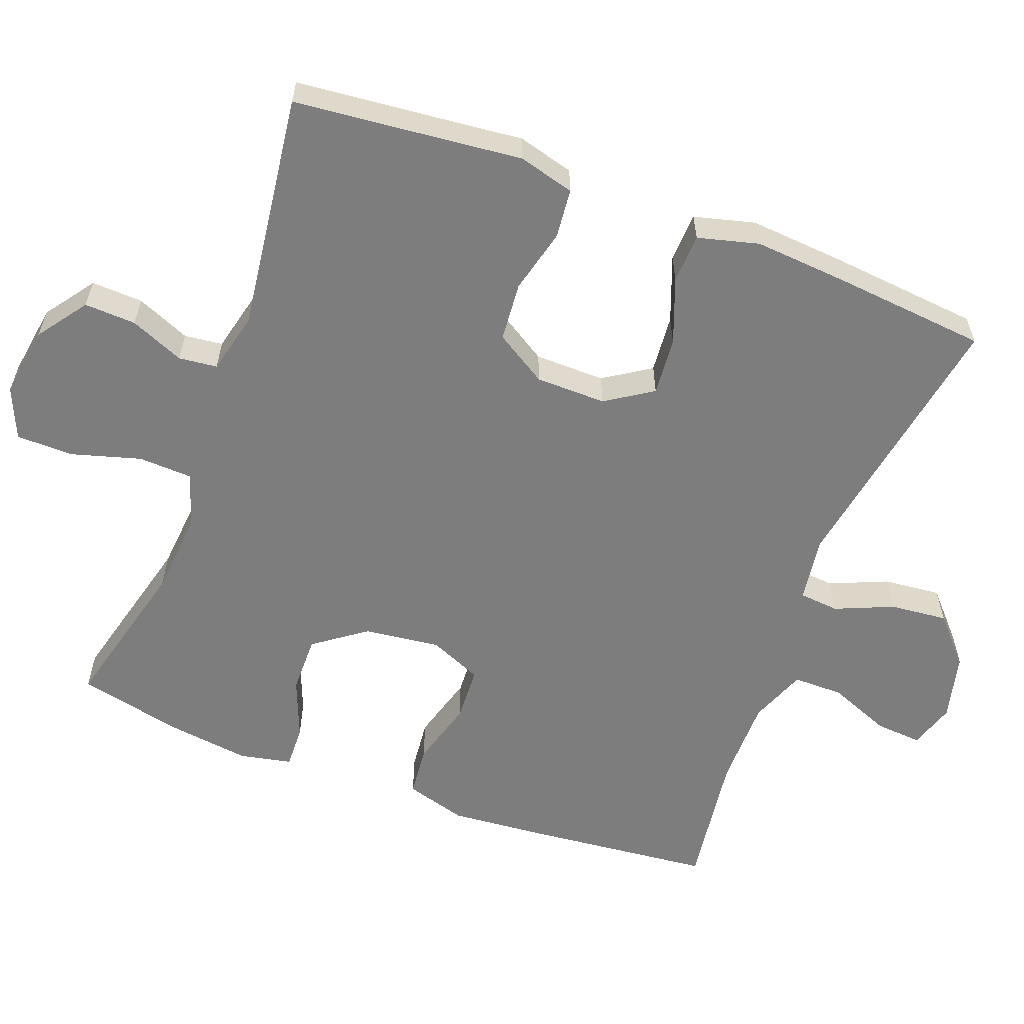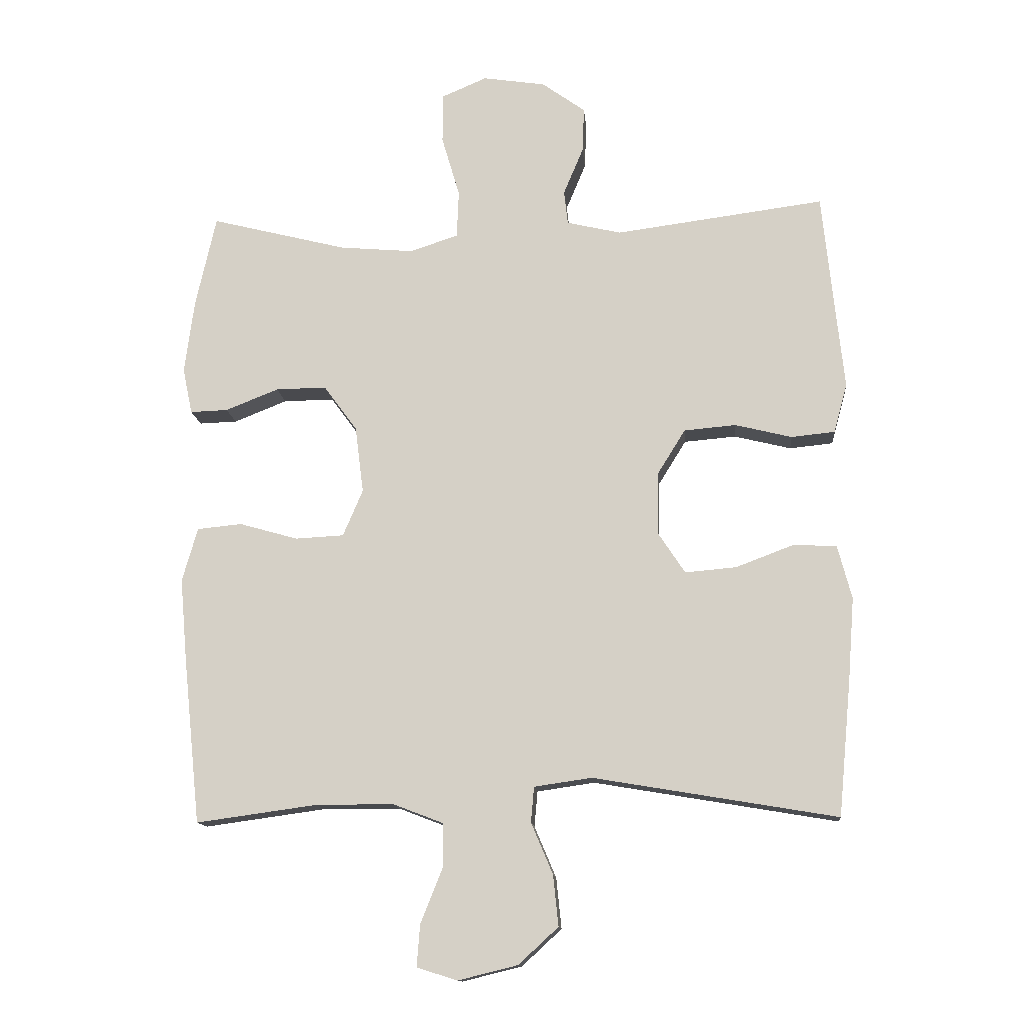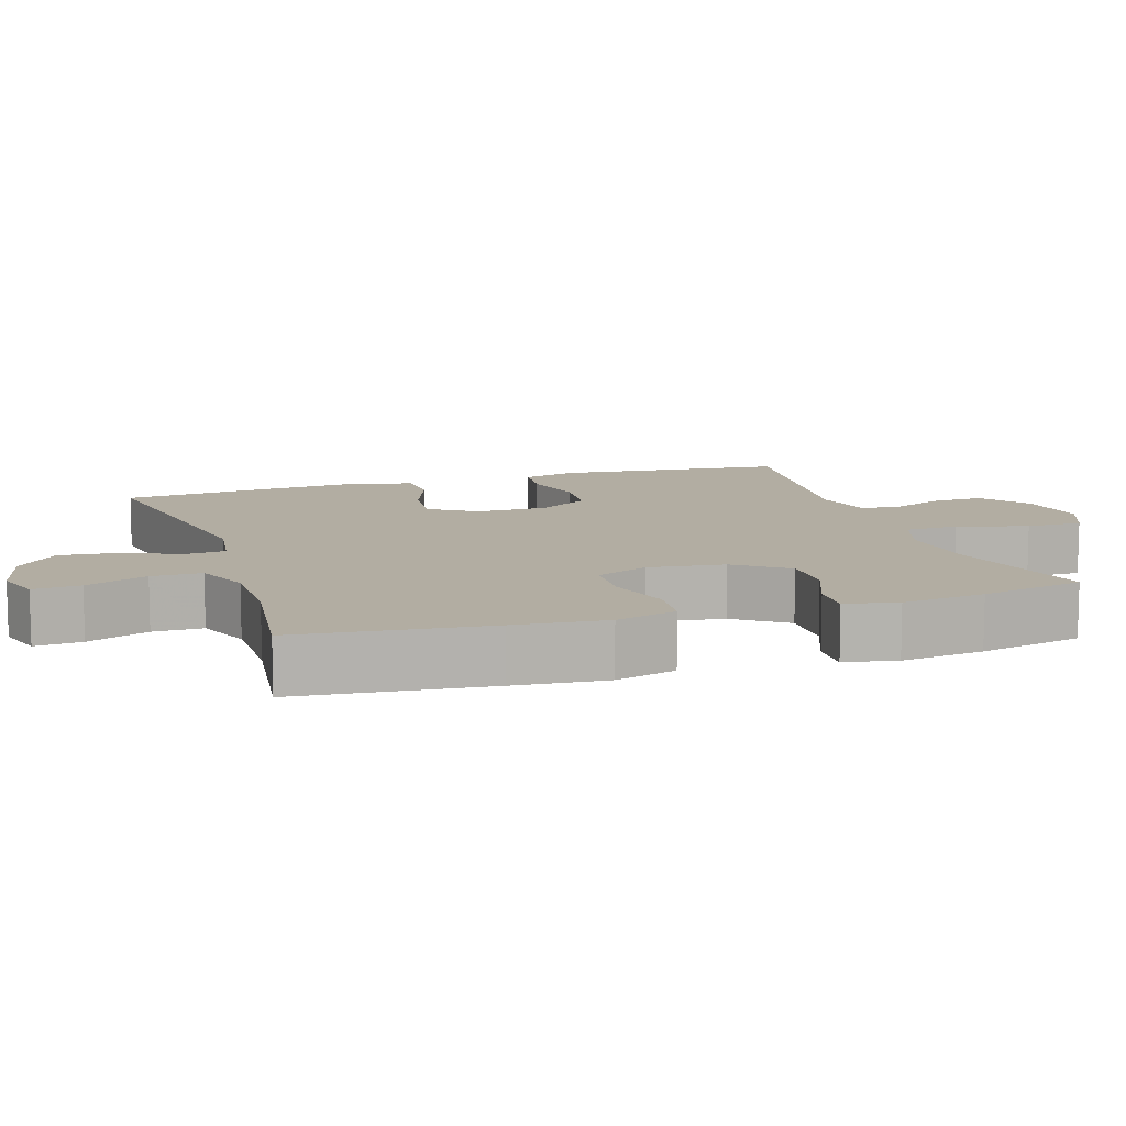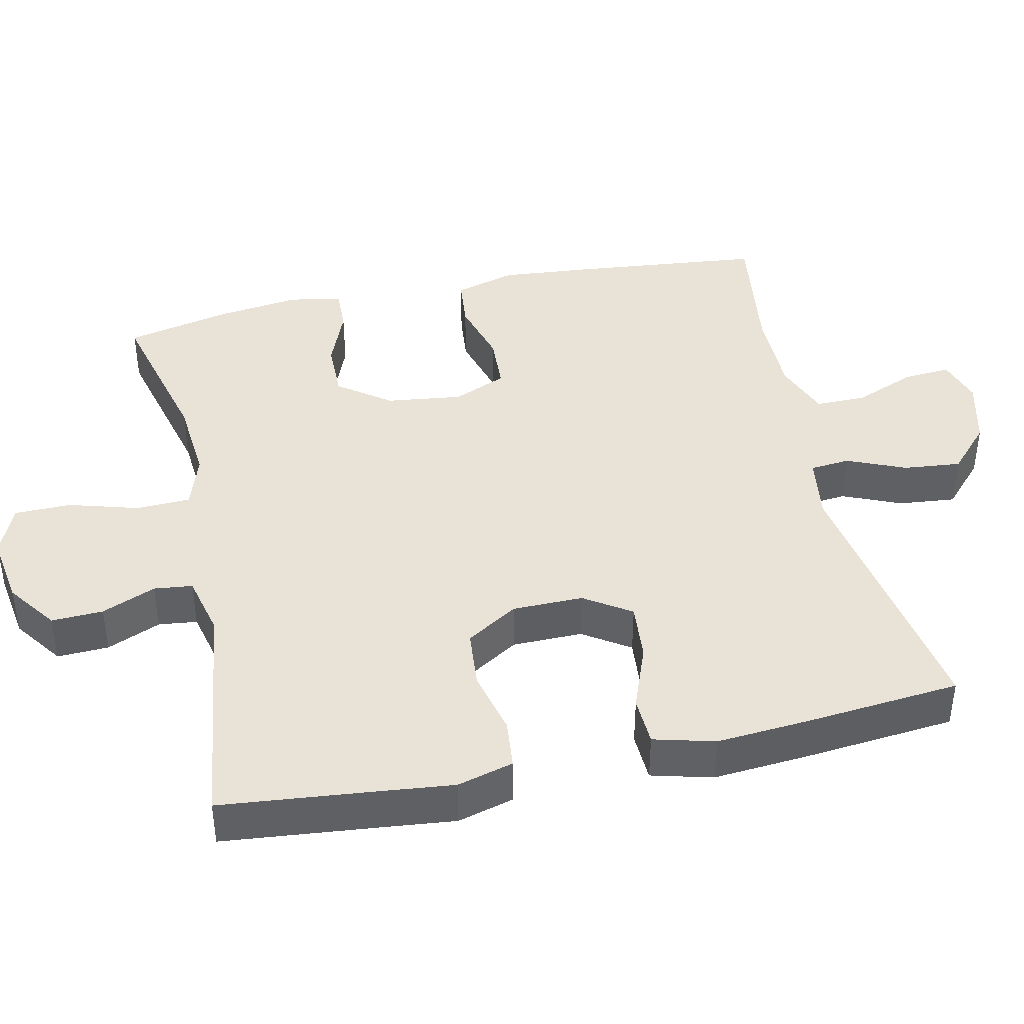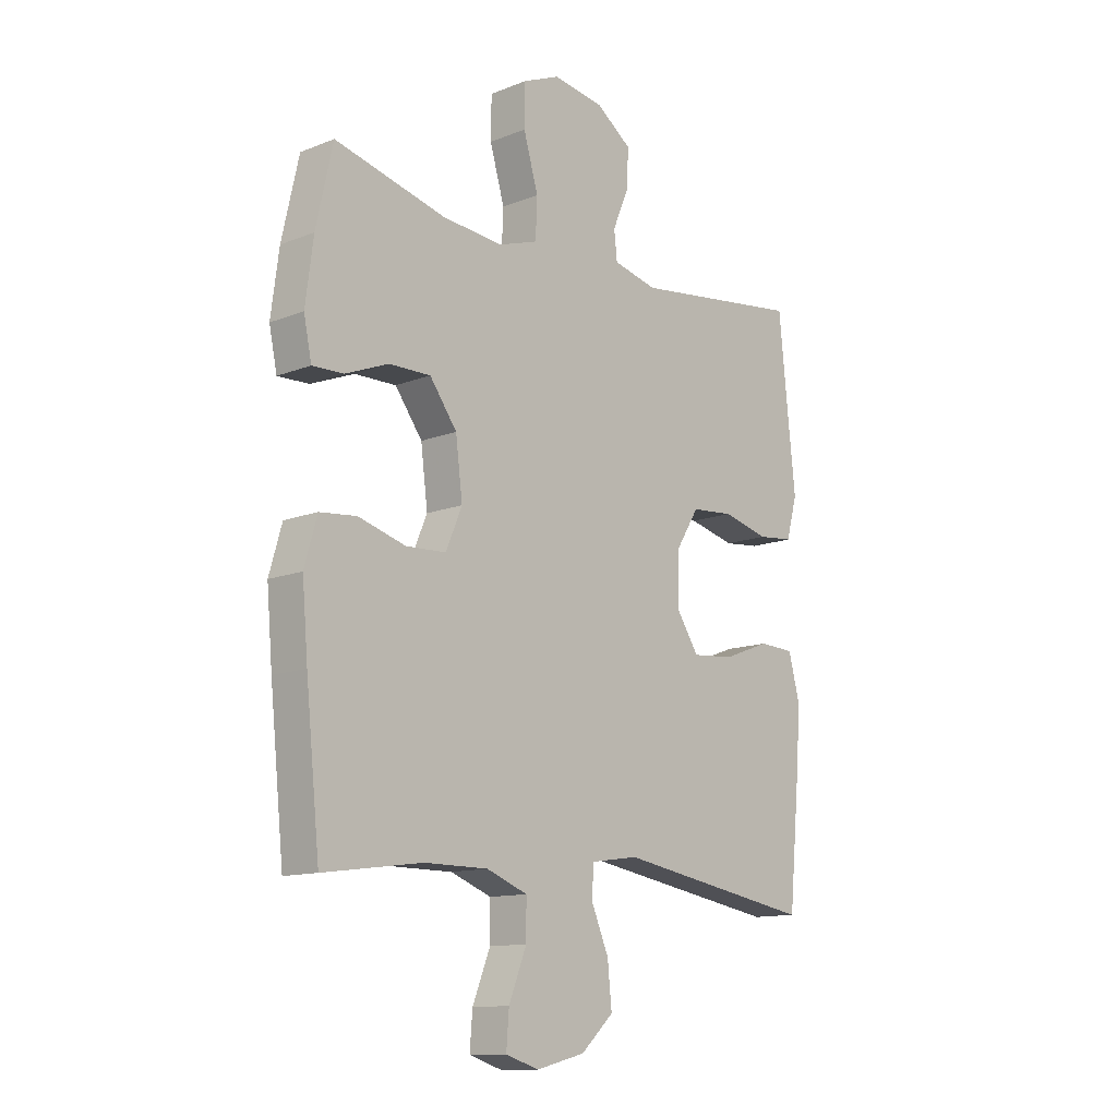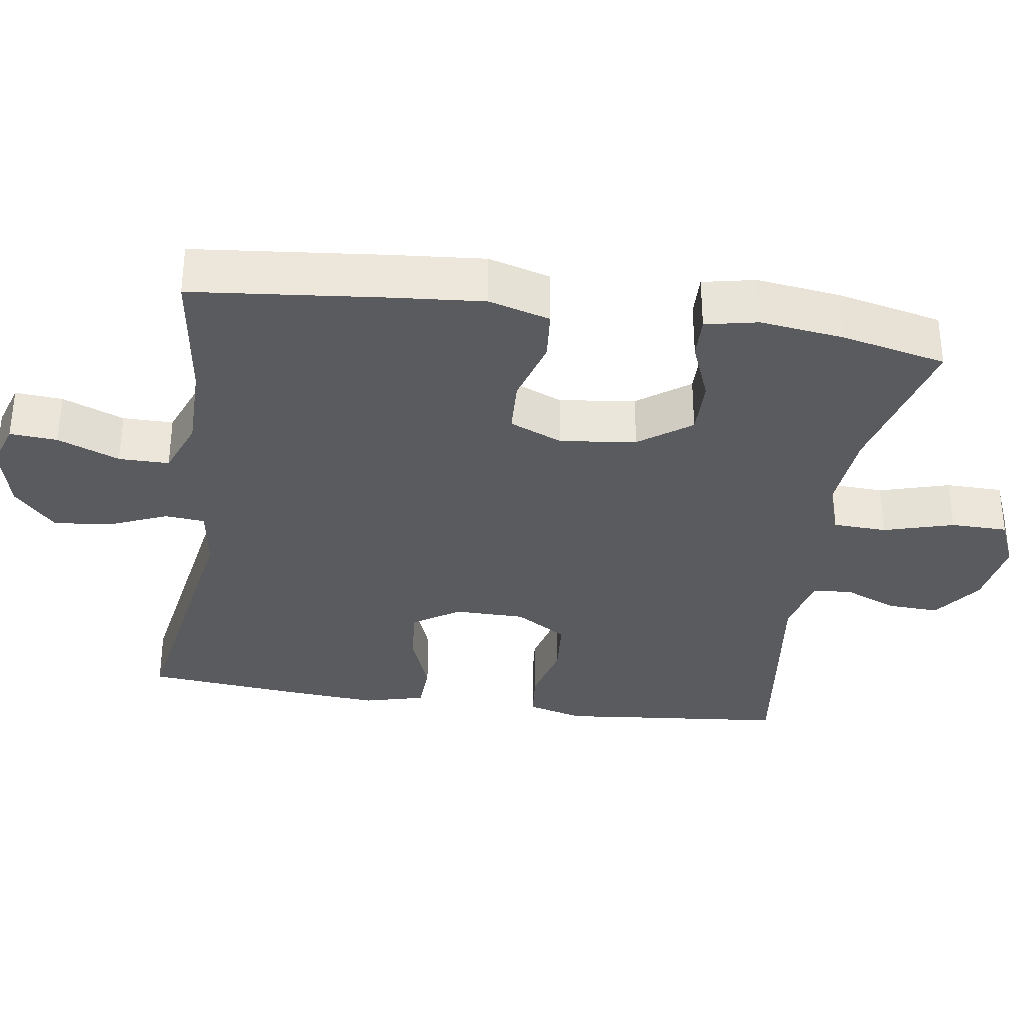
<metadata>
{"format":"obj","ext":"obj","renderer":"f3d","projection":"perspective","resolution":1024,"background":"white","views":[{"elev":-59.1,"azim":69.3,"up":"+Y"},{"elev":-13.3,"azim":5.1,"up":"+Z"},{"elev":10.6,"azim":-108.0,"up":"+Y"},{"elev":41.6,"azim":77.7,"up":"+Y"},{"elev":-12.6,"azim":-47.5,"up":"+Z"},{"elev":-33.4,"azim":-98.5,"up":"+Y"}]}
</metadata>
<code>
v -0.5 0.07 -0.5
v -0.527 0.07 -0.239
v -0.538 0.07 -0.112
v -0.514 0.07 -0.028
v -0.444 0.07 -0.021
v -0.353 0.07 -0.047
v -0.277 0.07 -0.043
v -0.246 0.07 0.03
v -0.259 0.07 0.134
v -0.311 0.07 0.205
v -0.39 0.07 0.204
v -0.473 0.07 0.171
v -0.532 0.07 0.169
v -0.547 0.07 0.241
v -0.532 0.07 0.356
v -0.5 0.07 0.5
v -0.287 0.07 0.446
v -0.171 0.07 0.436
v -0.096 0.07 0.461
v -0.093 0.07 0.535
v -0.121 0.07 0.631
v -0.12 0.07 0.709
v -0.05 0.07 0.739
v 0.048 0.07 0.724
v 0.116 0.07 0.675
v 0.113 0.07 0.604
v 0.082 0.07 0.53
v 0.088 0.07 0.477
v 0.173 0.07 0.457
v 0.5 0.07 0.5
v 0.52 0.07 0.301
v 0.532 0.07 0.187
v 0.511 0.07 0.11
v 0.443 0.07 0.103
v 0.354 0.07 0.125
v 0.273 0.07 0.118
v 0.229 0.07 0.047
v 0.228 0.07 -0.05
v 0.27 0.07 -0.114
v 0.35 0.07 -0.107
v 0.44 0.07 -0.073
v 0.508 0.07 -0.076
v 0.53 0.07 -0.16
v 0.52 0.07 -0.29
v 0.5 0.07 -0.5
v 0.12 0.07 -0.436
v 0.03 0.07 -0.449
v 0.025 0.07 -0.504
v 0.059 0.07 -0.584
v 0.067 0.07 -0.663
v 0.005 0.07 -0.72
v -0.088 0.07 -0.743
v -0.151 0.07 -0.723
v -0.146 0.07 -0.658
v -0.112 0.07 -0.573
v -0.112 0.07 -0.504
v -0.19 0.07 -0.474
v -0.312 0.07 -0.474
v -0.5 0 -0.5
v -0.527 0 -0.239
v -0.538 0 -0.112
v -0.514 0 -0.028
v -0.444 0 -0.021
v -0.353 0 -0.047
v -0.277 0 -0.043
v -0.246 0 0.03
v -0.259 0 0.134
v -0.311 0 0.205
v -0.39 0 0.204
v -0.473 0 0.171
v -0.532 0 0.169
v -0.547 0 0.241
v -0.532 0 0.356
v -0.5 0 0.5
v -0.287 0 0.446
v -0.171 0 0.436
v -0.096 0 0.461
v -0.093 0 0.535
v -0.121 0 0.631
v -0.12 0 0.709
v -0.05 0 0.739
v 0.048 0 0.724
v 0.116 0 0.675
v 0.113 0 0.604
v 0.082 0 0.53
v 0.088 0 0.477
v 0.173 0 0.457
v 0.5 0 0.5
v 0.52 0 0.301
v 0.532 0 0.187
v 0.511 0 0.11
v 0.443 0 0.103
v 0.354 0 0.125
v 0.273 0 0.118
v 0.229 0 0.047
v 0.228 0 -0.05
v 0.27 0 -0.114
v 0.35 0 -0.107
v 0.44 0 -0.073
v 0.508 0 -0.076
v 0.53 0 -0.16
v 0.52 0 -0.29
v 0.5 0 -0.5
v 0.12 0 -0.436
v 0.03 0 -0.449
v 0.025 0 -0.504
v 0.059 0 -0.584
v 0.067 0 -0.663
v 0.005 0 -0.72
v -0.088 0 -0.743
v -0.151 0 -0.723
v -0.146 0 -0.658
v -0.112 0 -0.573
v -0.112 0 -0.504
v -0.19 0 -0.474
v -0.312 0 -0.474
f 53 54 55
f 52 53 55
f 51 52 55
f 50 51 55
f 49 50 55
f 48 49 55
f 47 48 55 56
f 44 45 46
f 43 44 46
f 42 43 46
f 41 42 46
f 40 41 46
f 39 40 46 47
f 47 56 57
f 39 47 57
f 38 39 57
f 33 34 35
f 32 33 35
f 31 32 35
f 31 35 36
f 30 31 36
f 29 30 36
f 28 29 36 37
f 25 26 27
f 24 25 27
f 23 24 27
f 22 23 27
f 21 22 27
f 20 21 27
f 19 20 27 28
f 38 57 58
f 37 38 58
f 28 37 58
f 19 28 58
f 18 19 58
f 15 16 17
f 14 15 17
f 13 14 17
f 12 13 17
f 11 12 17
f 4 5 6
f 3 4 6
f 2 3 6
f 1 2 6
f 58 1 6
f 58 6 7
f 10 11 17 18
f 9 10 18
f 8 9 18
f 8 18 58
f 7 8 58
f 113 112 111
f 113 111 110
f 113 110 109
f 113 109 108
f 113 108 107
f 113 107 106
f 114 113 106 105
f 104 103 102
f 104 102 101
f 104 101 100
f 104 100 99
f 104 99 98
f 105 104 98 97
f 115 114 105
f 115 105 97
f 115 97 96
f 93 92 91
f 93 91 90
f 93 90 89
f 94 93 89
f 94 89 88
f 94 88 87
f 95 94 87 86
f 85 84 83
f 85 83 82
f 85 82 81
f 85 81 80
f 85 80 79
f 85 79 78
f 86 85 78 77
f 116 115 96
f 116 96 95
f 116 95 86
f 116 86 77
f 116 77 76
f 75 74 73
f 75 73 72
f 75 72 71
f 75 71 70
f 75 70 69
f 64 63 62
f 64 62 61
f 64 61 60
f 64 60 59
f 64 59 116
f 65 64 116
f 76 75 69 68
f 76 68 67
f 76 67 66
f 116 76 66
f 116 66 65
f 1 59 60 2
f 2 60 61 3
f 3 61 62 4
f 4 62 63 5
f 5 63 64 6
f 6 64 65 7
f 7 65 66 8
f 8 66 67 9
f 9 67 68 10
f 10 68 69 11
f 11 69 70 12
f 12 70 71 13
f 13 71 72 14
f 14 72 73 15
f 15 73 74 16
f 16 74 75 17
f 17 75 76 18
f 18 76 77 19
f 19 77 78 20
f 20 78 79 21
f 21 79 80 22
f 22 80 81 23
f 23 81 82 24
f 24 82 83 25
f 25 83 84 26
f 26 84 85 27
f 27 85 86 28
f 28 86 87 29
f 29 87 88 30
f 30 88 89 31
f 31 89 90 32
f 32 90 91 33
f 33 91 92 34
f 34 92 93 35
f 35 93 94 36
f 36 94 95 37
f 37 95 96 38
f 38 96 97 39
f 39 97 98 40
f 40 98 99 41
f 41 99 100 42
f 42 100 101 43
f 43 101 102 44
f 44 102 103 45
f 45 103 104 46
f 46 104 105 47
f 47 105 106 48
f 48 106 107 49
f 49 107 108 50
f 50 108 109 51
f 51 109 110 52
f 52 110 111 53
f 53 111 112 54
f 54 112 113 55
f 55 113 114 56
f 56 114 115 57
f 57 115 116 58
f 58 116 59 1

</code>
